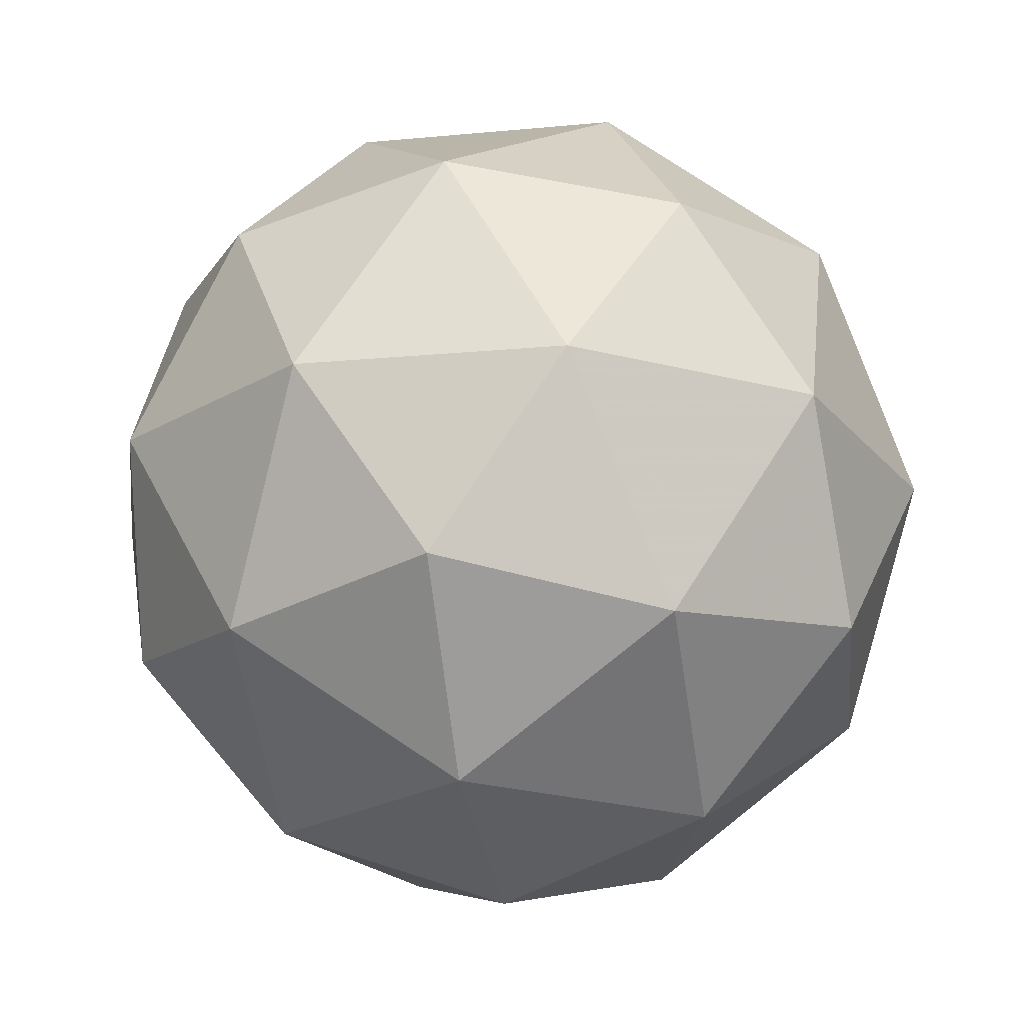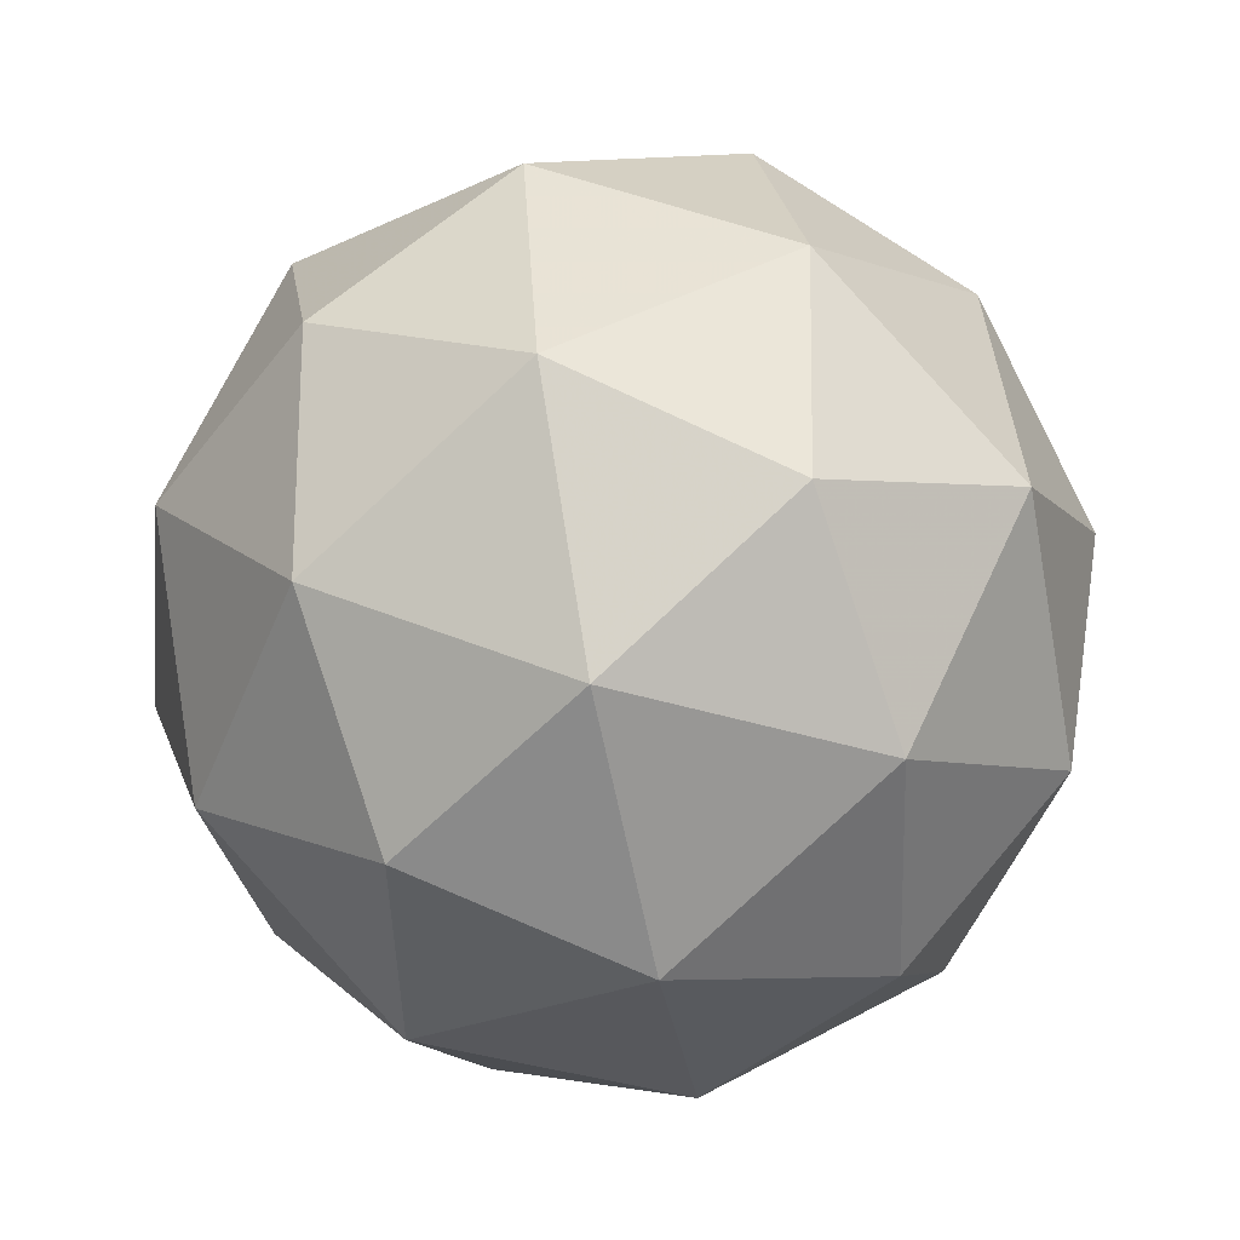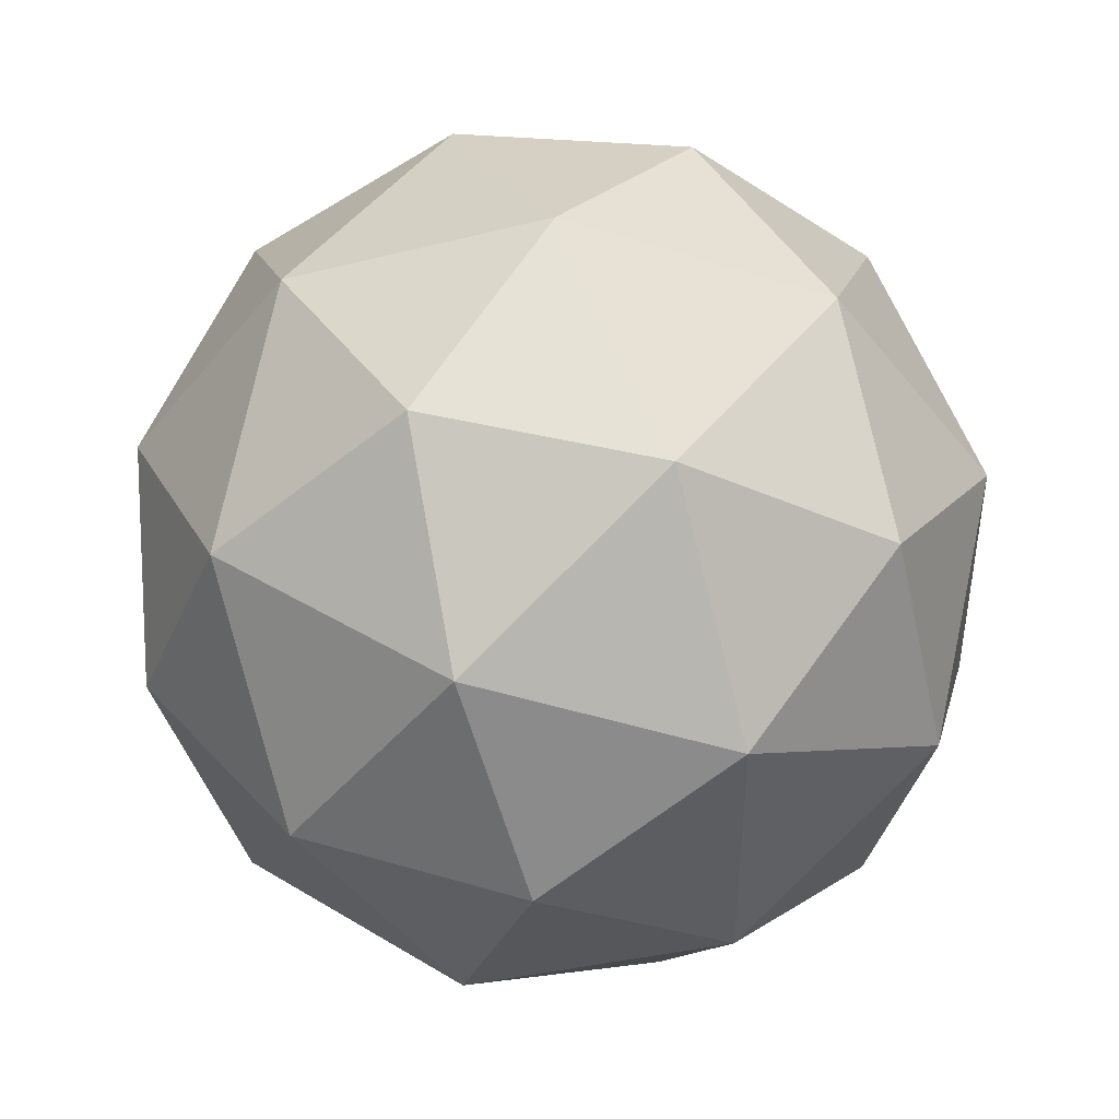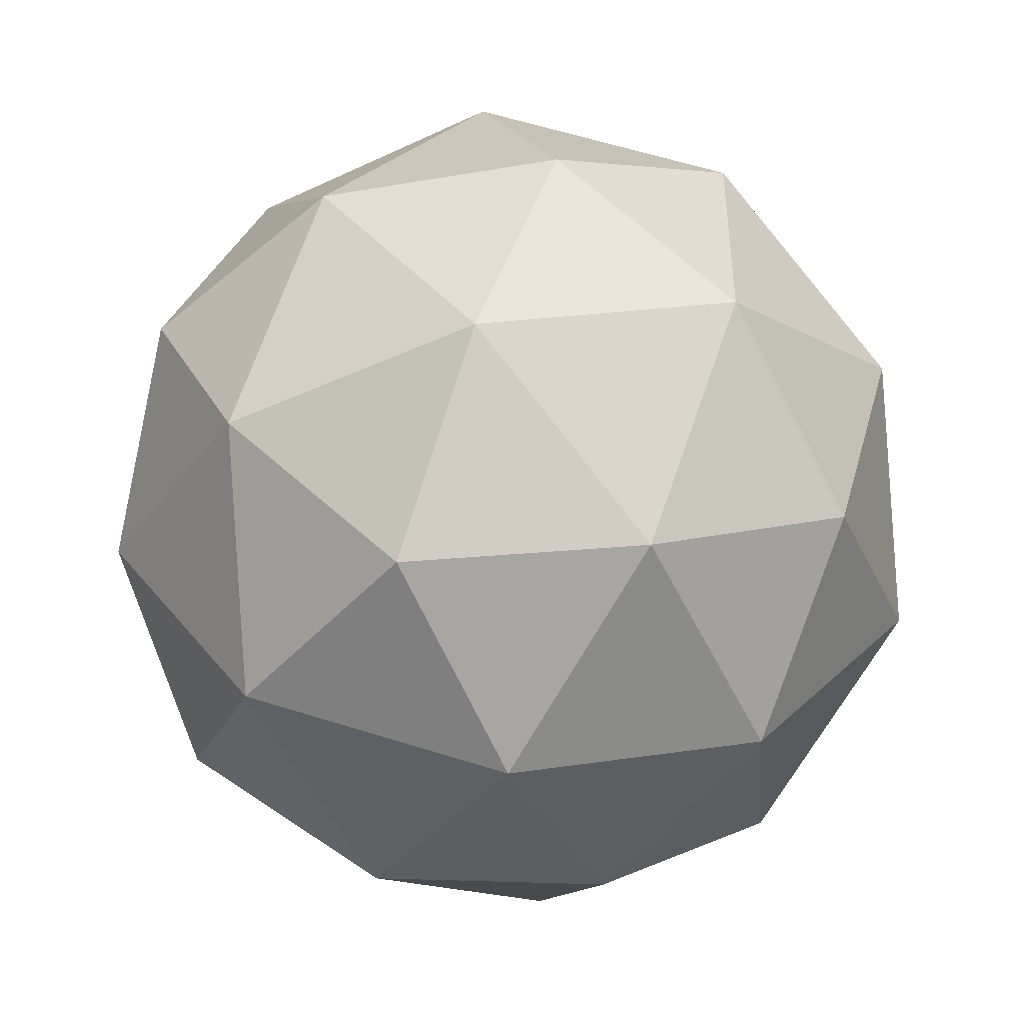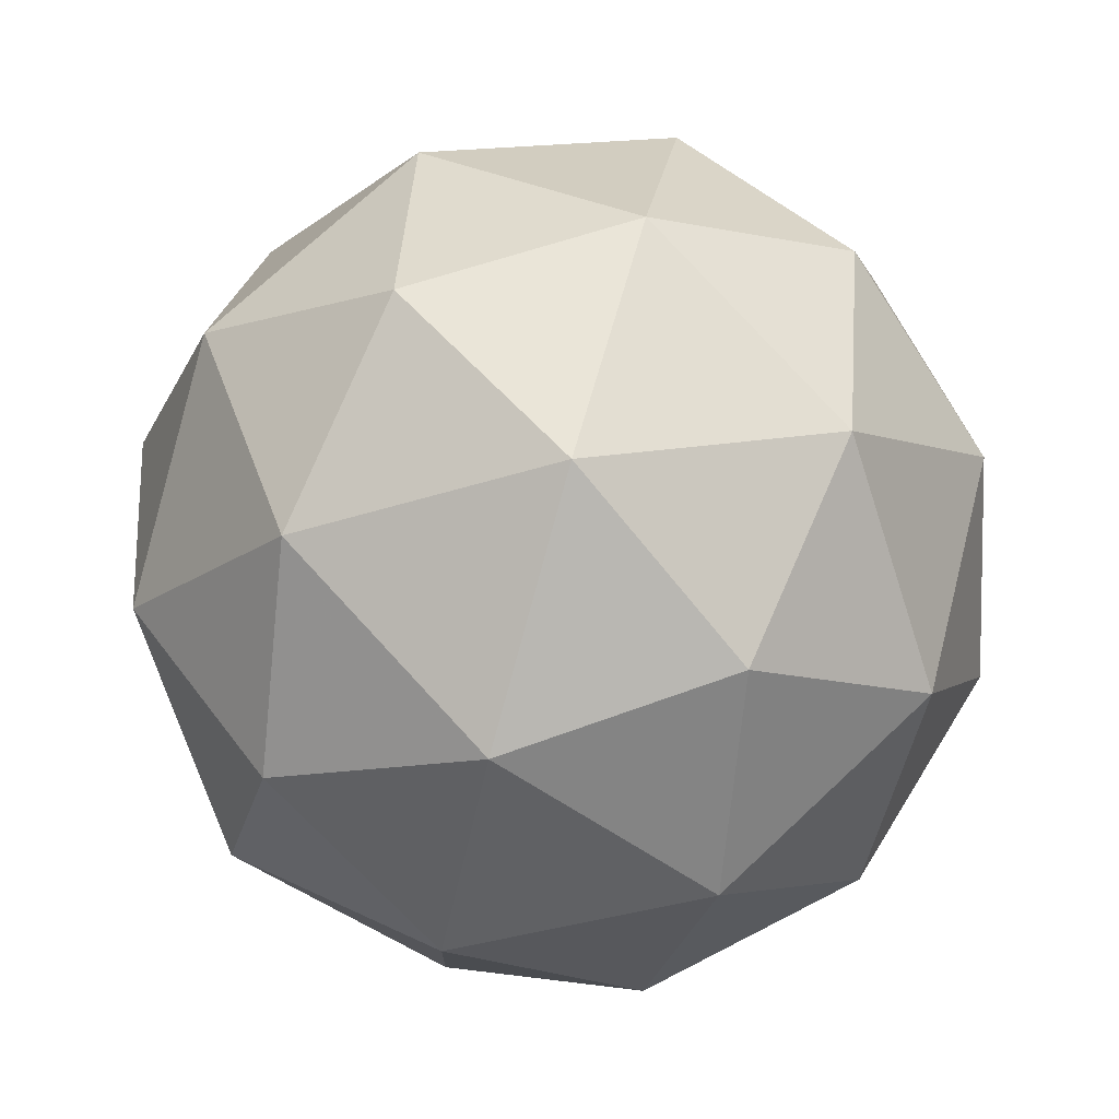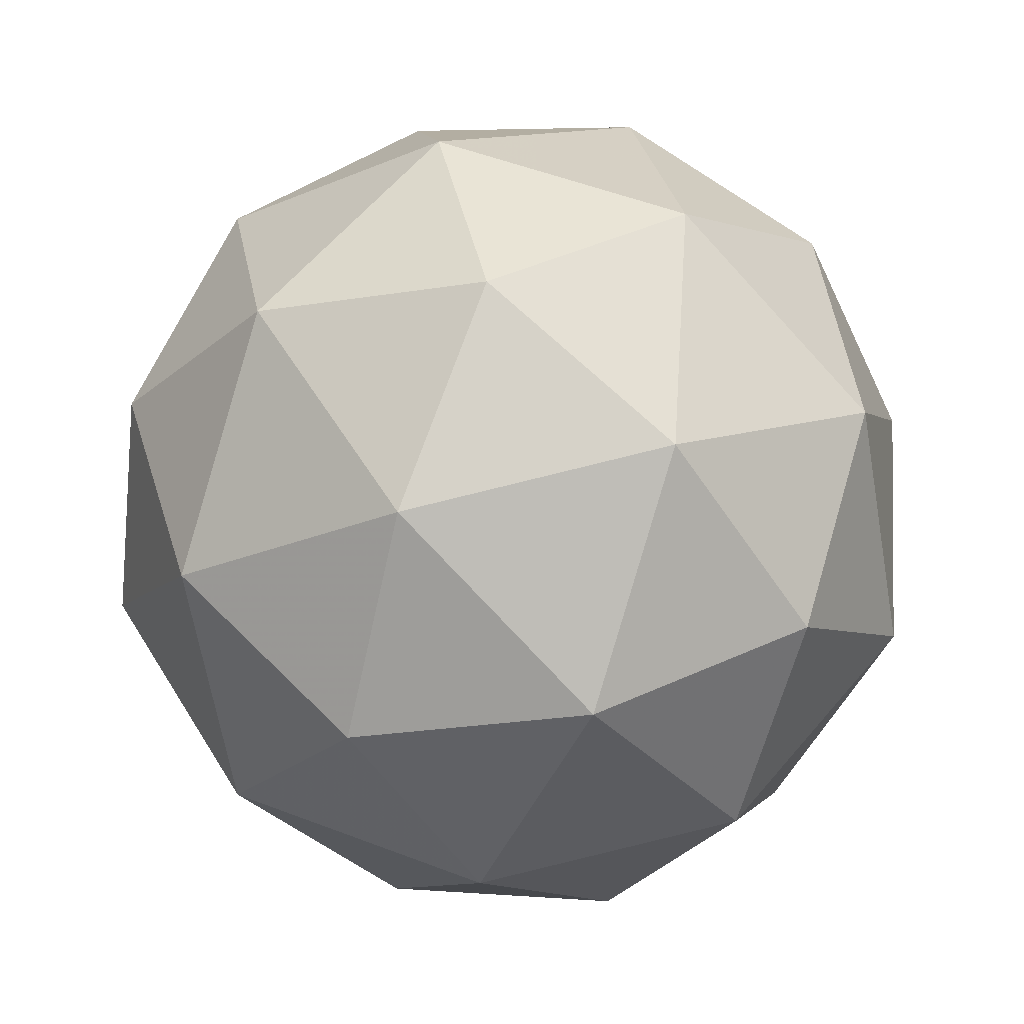
<metadata>
{"format":"obj","ext":"obj","renderer":"f3d","projection":"perspective","resolution":1024,"background":"white","views":[{"elev":-10.8,"azim":-166.9,"up":"+Z"},{"elev":8.5,"azim":94.1,"up":"+Y"},{"elev":-29.6,"azim":19.5,"up":"+Y"},{"elev":-35.3,"azim":-119.1,"up":"+Y"},{"elev":-12.4,"azim":90.6,"up":"+Z"},{"elev":49.2,"azim":24.4,"up":"+Z"}]}
</metadata>
<code>
v 362.3 -90.55 -441.4
v 362.2 -90.55 -441.4
v 362.3 -90.61 -441.3
v 362.3 -90.62 -441.4
v 362.3 -90.57 -441.4
v 362.3 -90.52 -441.4
v 362.2 -90.63 -441.4
v 362.3 -90.68 -441.4
v 362.3 -90.65 -441.5
v 362.3 -90.58 -441.5
v 362.2 -90.57 -441.4
v 362.2 -90.65 -441.5
v 362.3 -90.58 -441.3
v 362.3 -90.54 -441.4
v 362.2 -90.58 -441.3
v 362.2 -90.52 -441.4
v 362.3 -90.52 -441.4
v 362.3 -90.58 -441.4
v 362.3 -90.62 -441.4
v 362.3 -90.55 -441.4
v 362.3 -90.6 -441.4
v 362.3 -90.54 -441.4
v 362.2 -90.55 -441.4
v 362.2 -90.54 -441.4
v 362.2 -90.63 -441.4
v 362.2 -90.59 -441.4
v 362.3 -90.66 -441.4
v 362.3 -90.65 -441.4
v 362.3 -90.61 -441.5
v 362.3 -90.64 -441.4
v 362.3 -90.54 -441.5
v 362.3 -90.57 -441.5
v 362.2 -90.6 -441.4
v 362.2 -90.66 -441.4
v 362.3 -90.67 -441.4
v 362.3 -90.62 -441.5
v 362.2 -90.57 -441.5
v 362.2 -90.65 -441.4
v 362.2 -90.61 -441.5
v 362.2 -90.67 -441.4
v 362.3 -90.66 -441.5
v 362.2 -90.62 -441.5
f 1 14 13
f 2 14 16
f 1 13 18
f 1 18 20
f 1 20 17
f 2 16 23
f 3 15 25
f 4 19 27
f 5 21 29
f 6 22 31
f 2 23 26
f 3 25 28
f 4 27 30
f 5 29 32
f 6 31 24
f 7 33 38
f 8 34 40
f 9 35 41
f 10 36 42
f 11 37 39
f 39 42 12
f 39 37 42
f 37 10 42
f 42 41 12
f 42 36 41
f 36 9 41
f 41 40 12
f 41 35 40
f 35 8 40
f 40 38 12
f 40 34 38
f 34 7 38
f 38 39 12
f 38 33 39
f 33 11 39
f 24 37 11
f 24 31 37
f 31 10 37
f 32 36 10
f 32 29 36
f 29 9 36
f 30 35 9
f 30 27 35
f 27 8 35
f 28 34 8
f 28 25 34
f 25 7 34
f 26 33 7
f 26 23 33
f 23 11 33
f 31 32 10
f 31 22 32
f 22 5 32
f 29 30 9
f 29 21 30
f 21 4 30
f 27 28 8
f 27 19 28
f 19 3 28
f 25 26 7
f 25 15 26
f 15 2 26
f 23 24 11
f 23 16 24
f 16 6 24
f 17 22 6
f 17 20 22
f 20 5 22
f 20 21 5
f 20 18 21
f 18 4 21
f 18 19 4
f 18 13 19
f 13 3 19
f 16 17 6
f 16 14 17
f 14 1 17
f 13 15 3
f 13 14 15
f 14 2 15

</code>
